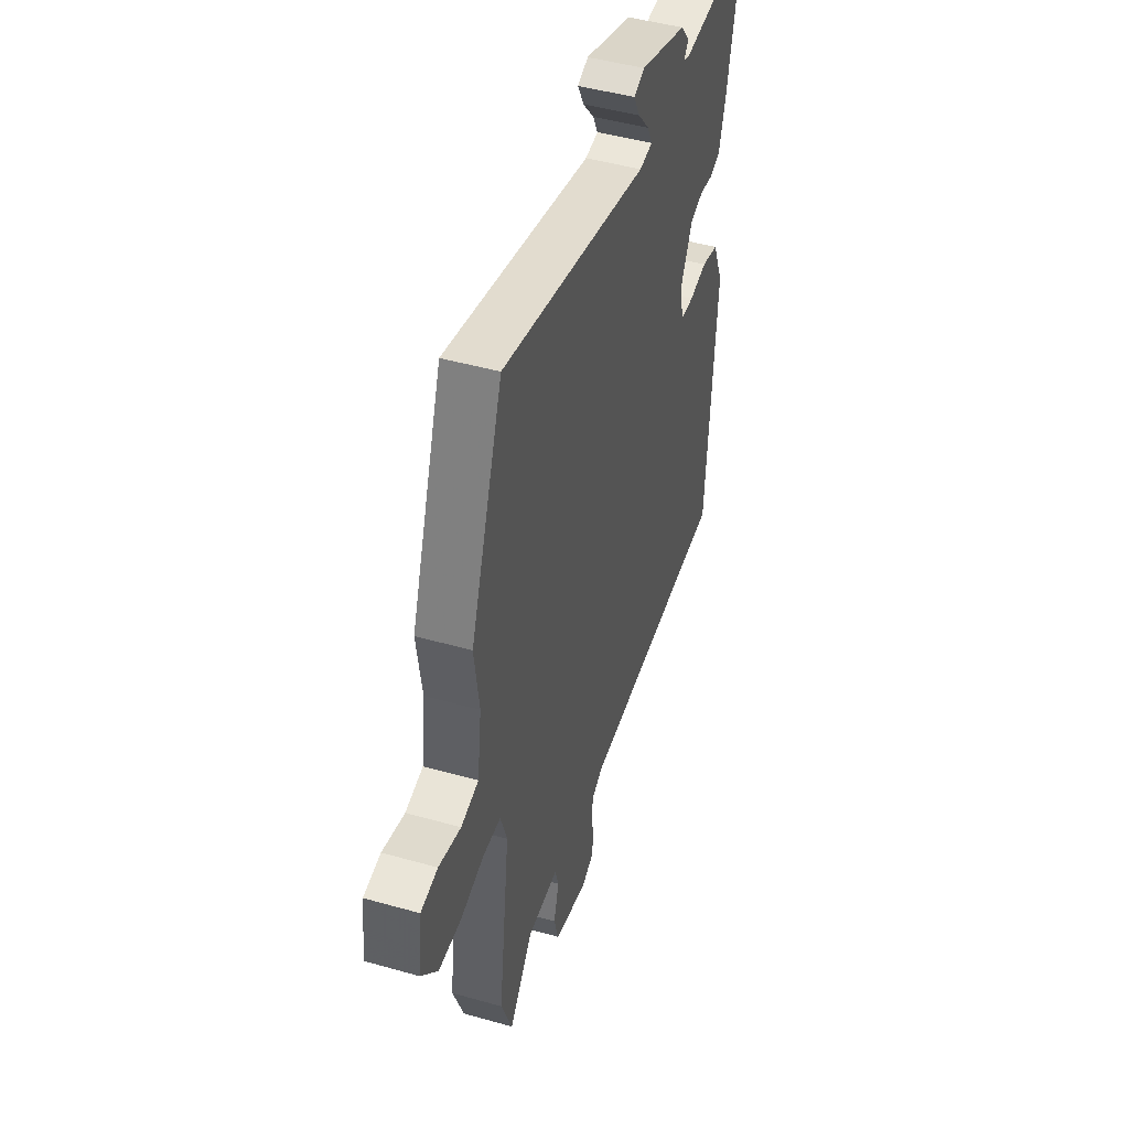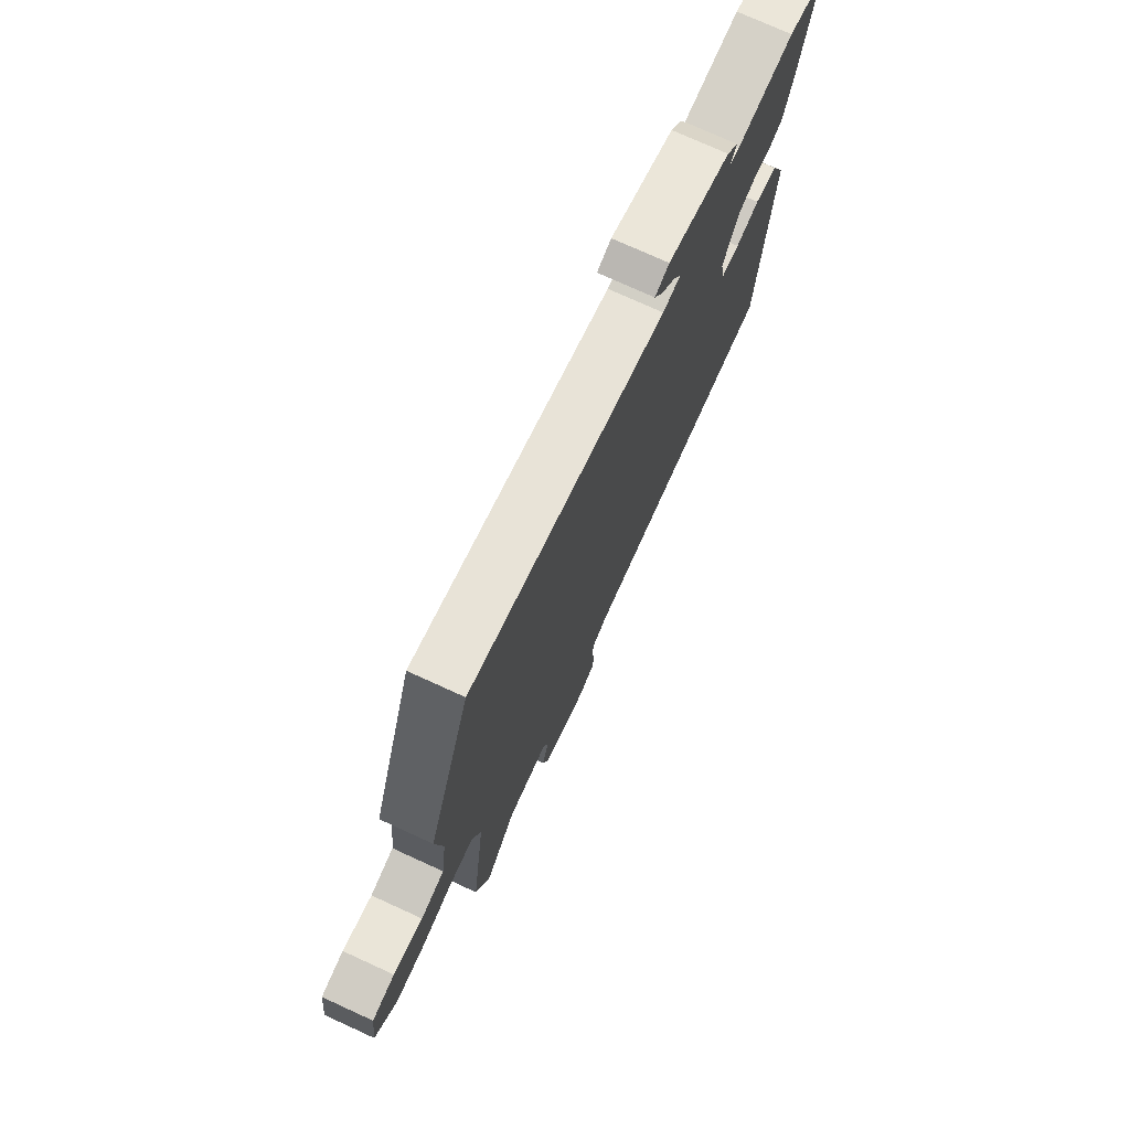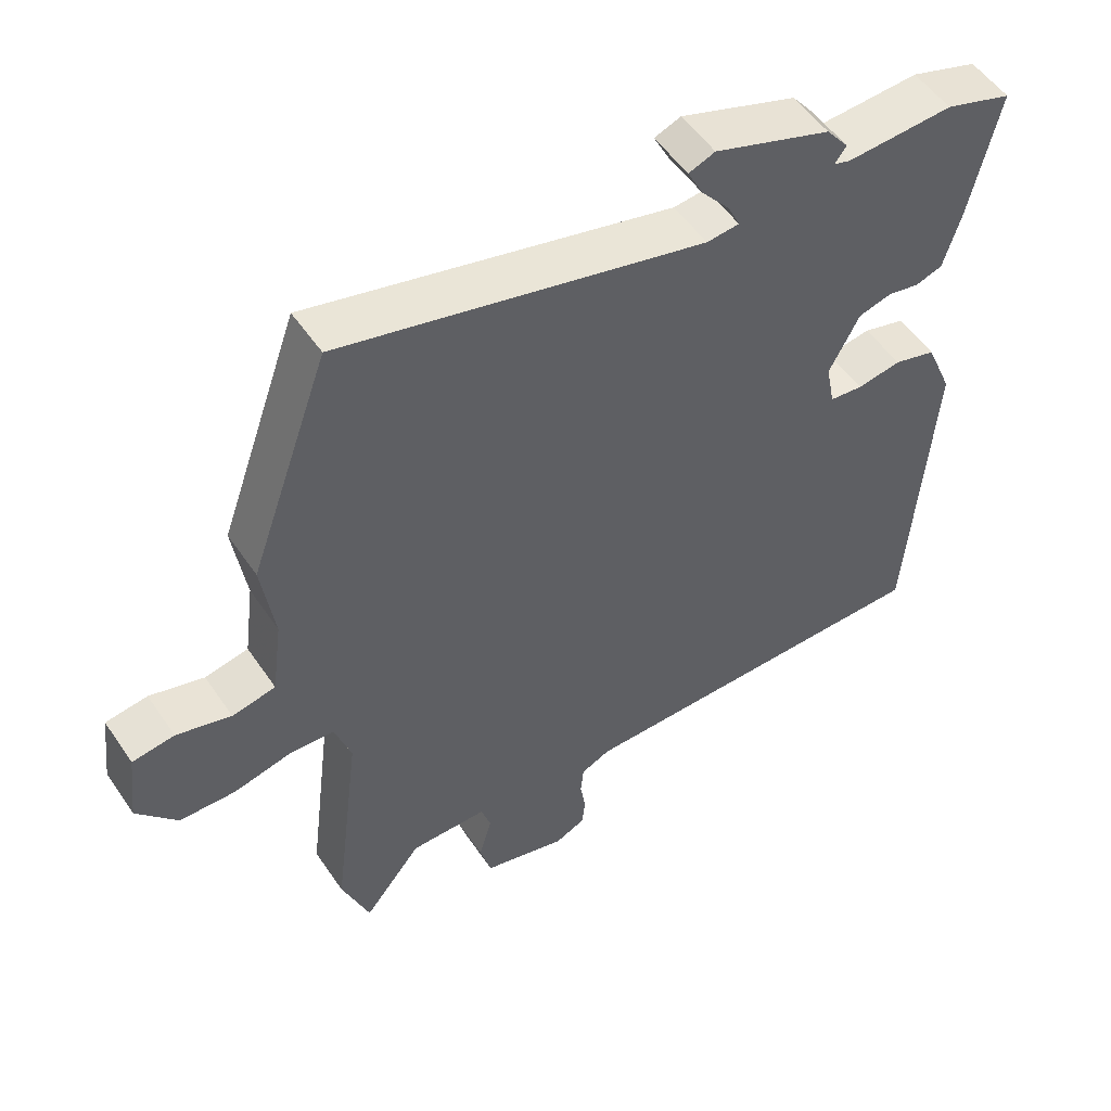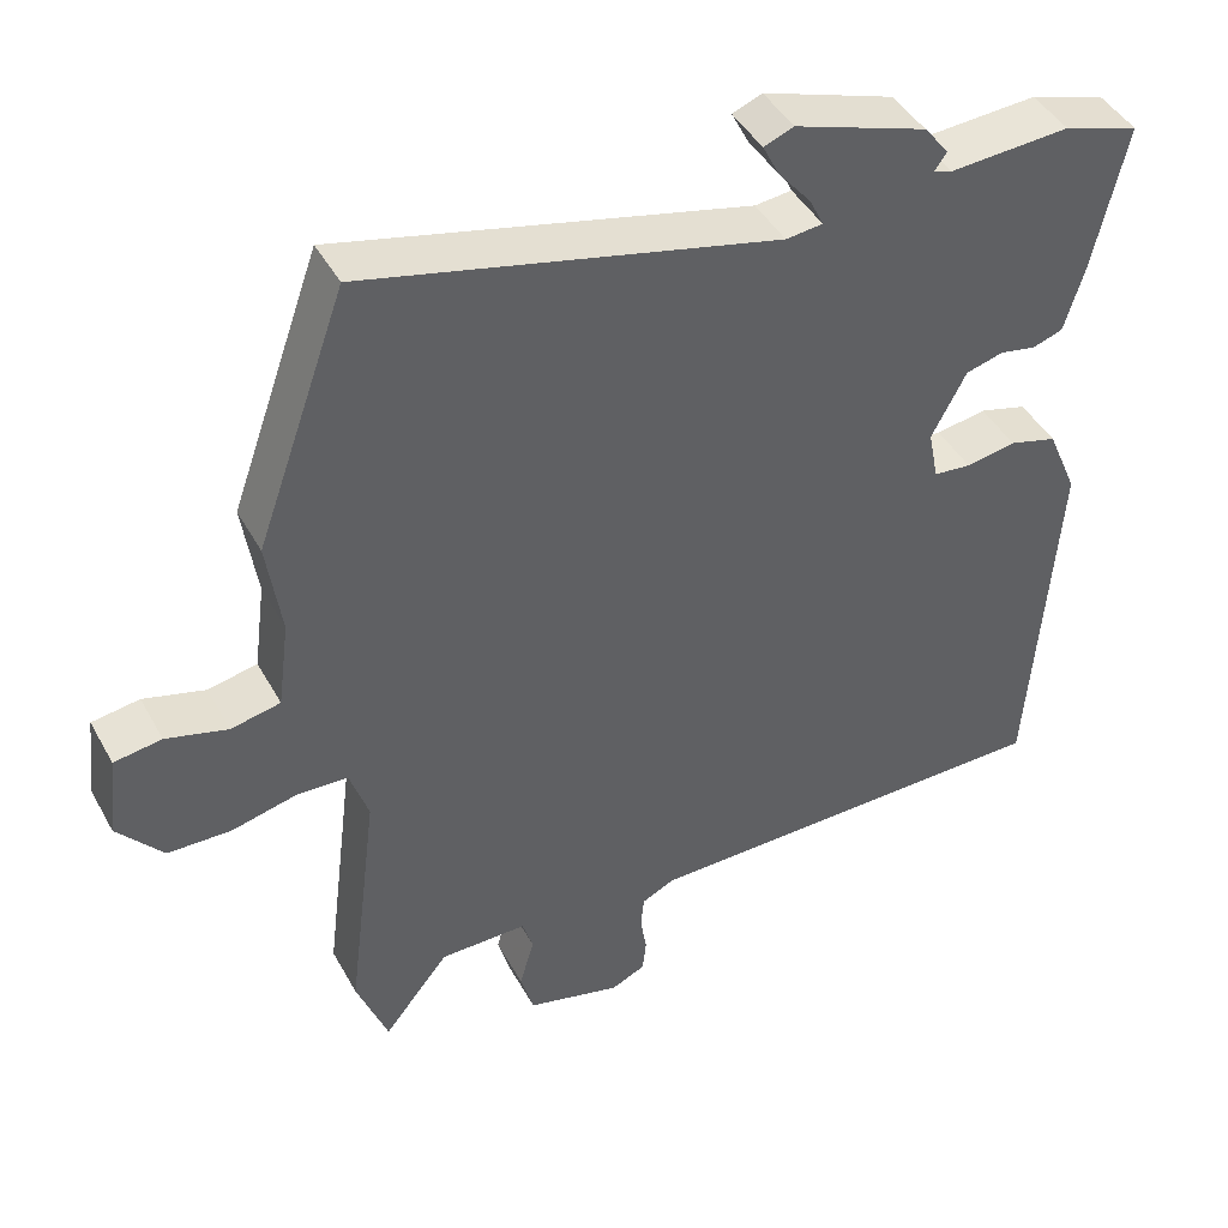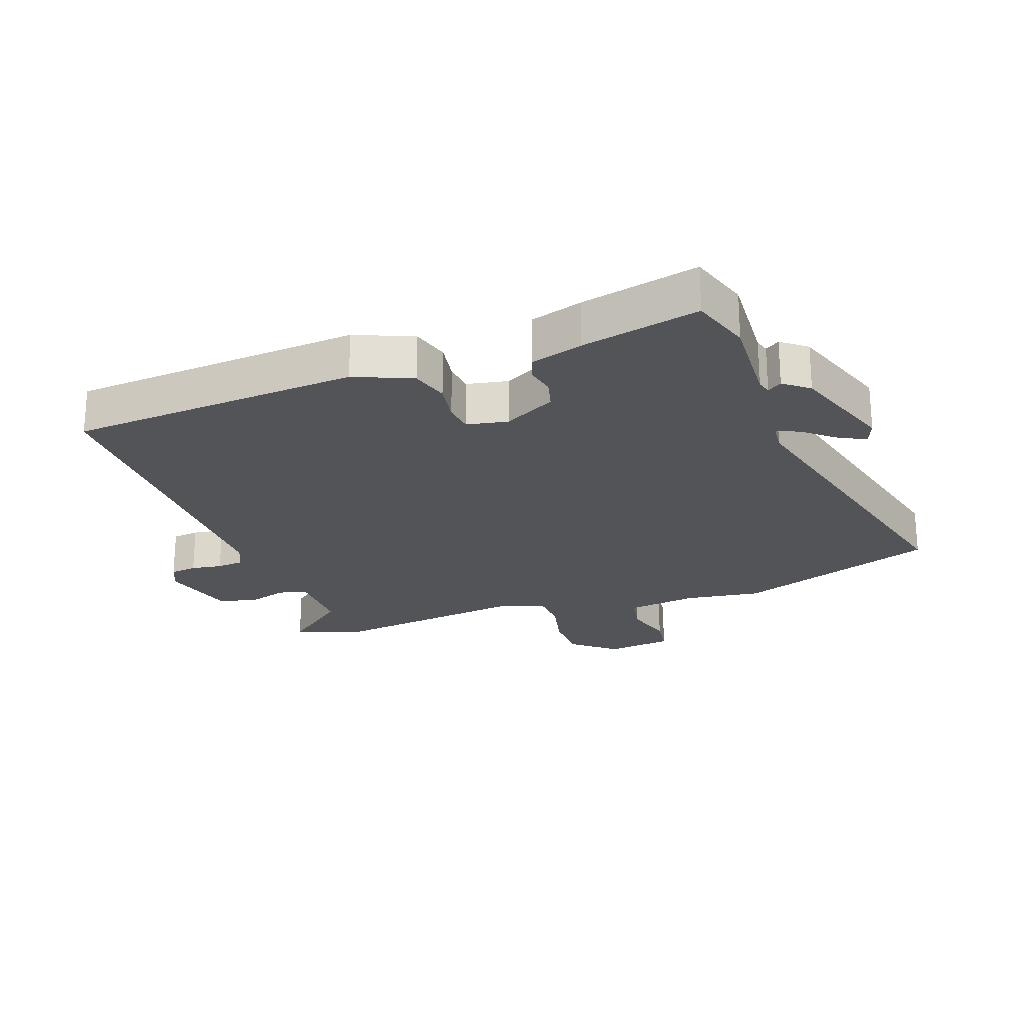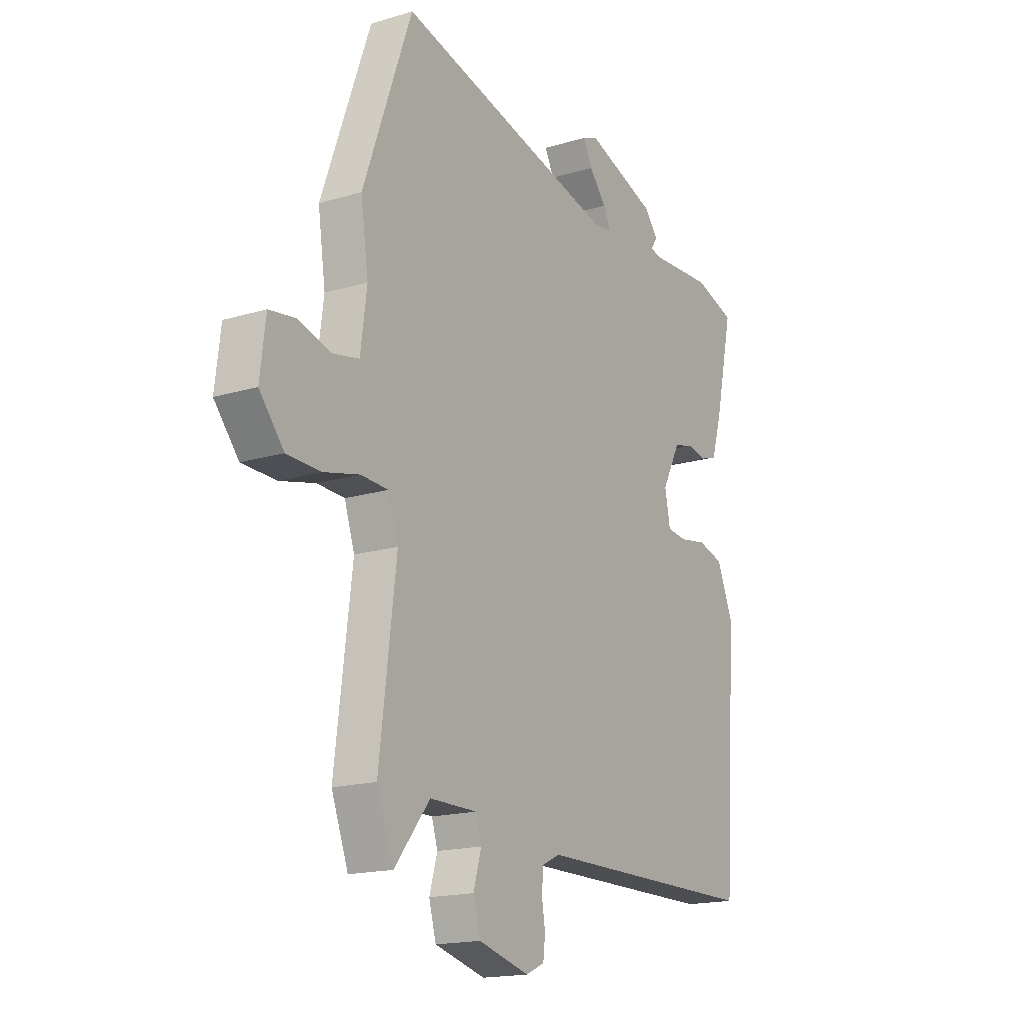
<metadata>
{"format":"obj","ext":"obj","renderer":"f3d","projection":"perspective","resolution":1024,"background":"white","views":[{"elev":46.9,"azim":107.8,"up":"+Z"},{"elev":75.3,"azim":114.5,"up":"+Z"},{"elev":52.8,"azim":146.6,"up":"+Z"},{"elev":44.2,"azim":152.7,"up":"+Z"},{"elev":-23.0,"azim":-70.0,"up":"+Y"},{"elev":-17.2,"azim":121.2,"up":"+Z"}]}
</metadata>
<code>
v -0.488 0.07 -0.503
v -0.52 0.07 -0.036
v -0.481 0.07 0.056
v -0.42 0.07 0.073
v -0.356 0.07 0.062
v -0.308 0.07 0.067
v -0.295 0.07 0.133
v -0.339 0.07 0.217
v -0.387 0.07 0.23
v -0.433 0.07 0.221
v -0.472 0.07 0.234
v -0.497 0.07 0.318
v -0.539 0.07 0.507
v -0.442 0.07 0.538
v -0.288 0.07 0.529
v -0.264 0.07 0.536
v -0.28 0.07 0.559
v -0.248 0.07 0.599
v -0.079 0.07 0.657
v -0.041 0.07 0.642
v -0.063 0.07 0.599
v -0.104 0.07 0.55
v -0.122 0.07 0.513
v -0.075 0.07 0.508
v 0.451 0.07 0.636
v 0.567 0.07 0.312
v 0.549 0.07 0.188
v 0.564 0.07 0.075
v 0.627 0.07 0.062
v 0.706 0.07 0.084
v 0.767 0.07 0.075
v 0.78 0.07 -0.032
v 0.722 0.07 -0.101
v 0.641 0.07 -0.103
v 0.557 0.07 -0.083
v 0.492 0.07 -0.086
v 0.468 0.07 -0.158
v 0.508 0.07 -0.478
v 0.468 0.07 -0.584
v 0.384 0.07 -0.479
v 0.272 0.07 -0.479
v 0.258 0.07 -0.524
v 0.277 0.07 -0.589
v 0.26 0.07 -0.65
v 0.139 0.07 -0.682
v 0.095 0.07 -0.662
v 0.09 0.07 -0.619
v 0.098 0.07 -0.569
v 0.094 0.07 -0.526
v 0.052 0.07 -0.506
v -0.488 0 -0.503
v -0.52 0 -0.036
v -0.481 0 0.056
v -0.42 0 0.073
v -0.356 0 0.062
v -0.308 0 0.067
v -0.295 0 0.133
v -0.339 0 0.217
v -0.387 0 0.23
v -0.433 0 0.221
v -0.472 0 0.234
v -0.497 0 0.318
v -0.539 0 0.507
v -0.442 0 0.538
v -0.288 0 0.529
v -0.264 0 0.536
v -0.28 0 0.559
v -0.248 0 0.599
v -0.079 0 0.657
v -0.041 0 0.642
v -0.063 0 0.599
v -0.104 0 0.55
v -0.122 0 0.513
v -0.075 0 0.508
v 0.451 0 0.636
v 0.567 0 0.312
v 0.549 0 0.188
v 0.564 0 0.075
v 0.627 0 0.062
v 0.706 0 0.084
v 0.767 0 0.075
v 0.78 0 -0.032
v 0.722 0 -0.101
v 0.641 0 -0.103
v 0.557 0 -0.083
v 0.492 0 -0.086
v 0.468 0 -0.158
v 0.508 0 -0.478
v 0.468 0 -0.584
v 0.384 0 -0.479
v 0.272 0 -0.479
v 0.258 0 -0.524
v 0.277 0 -0.589
v 0.26 0 -0.65
v 0.139 0 -0.682
v 0.095 0 -0.662
v 0.09 0 -0.619
v 0.098 0 -0.569
v 0.094 0 -0.526
v 0.052 0 -0.506
f 46 47 48
f 45 46 48
f 44 45 48
f 43 44 48
f 42 43 48
f 41 42 48 49
f 37 38 39 40
f 37 40 41
f 41 49 50
f 37 41 50
f 36 37 50
f 33 34 35
f 32 33 35
f 31 32 35
f 30 31 35
f 29 30 35
f 28 29 35 36
f 24 25 26 27
f 36 50 1
f 28 36 1
f 27 28 1
f 24 27 1
f 23 24 1
f 20 21 22
f 19 20 22
f 18 19 22
f 17 18 22
f 16 17 22
f 13 14 15
f 12 13 15
f 11 12 15
f 10 11 15
f 9 10 15
f 16 22 23
f 15 16 23
f 9 15 23
f 8 9 23
f 3 4 5
f 2 3 5
f 1 2 5
f 1 5 6
f 23 1 6
f 7 8 23
f 6 7 23
f 98 97 96
f 98 96 95
f 98 95 94
f 98 94 93
f 98 93 92
f 99 98 92 91
f 90 89 88 87
f 91 90 87
f 100 99 91
f 100 91 87
f 100 87 86
f 85 84 83
f 85 83 82
f 85 82 81
f 85 81 80
f 85 80 79
f 86 85 79 78
f 77 76 75 74
f 51 100 86
f 51 86 78
f 51 78 77
f 51 77 74
f 51 74 73
f 72 71 70
f 72 70 69
f 72 69 68
f 72 68 67
f 72 67 66
f 65 64 63
f 65 63 62
f 65 62 61
f 65 61 60
f 65 60 59
f 73 72 66
f 73 66 65
f 73 65 59
f 73 59 58
f 55 54 53
f 55 53 52
f 55 52 51
f 56 55 51
f 56 51 73
f 73 58 57
f 73 57 56
f 1 51 52 2
f 2 52 53 3
f 3 53 54 4
f 4 54 55 5
f 5 55 56 6
f 6 56 57 7
f 7 57 58 8
f 8 58 59 9
f 9 59 60 10
f 10 60 61 11
f 11 61 62 12
f 12 62 63 13
f 13 63 64 14
f 14 64 65 15
f 15 65 66 16
f 16 66 67 17
f 17 67 68 18
f 18 68 69 19
f 19 69 70 20
f 20 70 71 21
f 21 71 72 22
f 22 72 73 23
f 23 73 74 24
f 24 74 75 25
f 25 75 76 26
f 26 76 77 27
f 27 77 78 28
f 28 78 79 29
f 29 79 80 30
f 30 80 81 31
f 31 81 82 32
f 32 82 83 33
f 33 83 84 34
f 34 84 85 35
f 35 85 86 36
f 36 86 87 37
f 37 87 88 38
f 38 88 89 39
f 39 89 90 40
f 40 90 91 41
f 41 91 92 42
f 42 92 93 43
f 43 93 94 44
f 44 94 95 45
f 45 95 96 46
f 46 96 97 47
f 47 97 98 48
f 48 98 99 49
f 49 99 100 50
f 50 100 51 1

</code>
